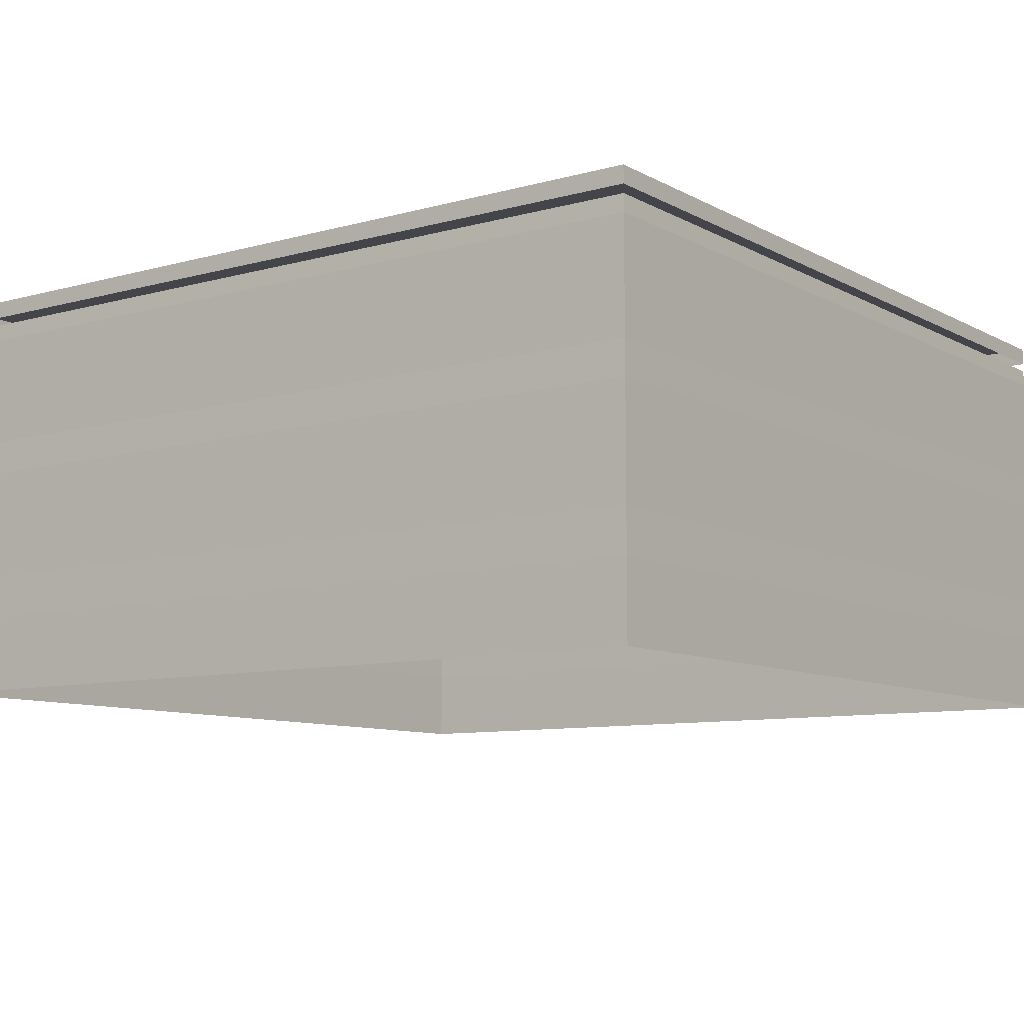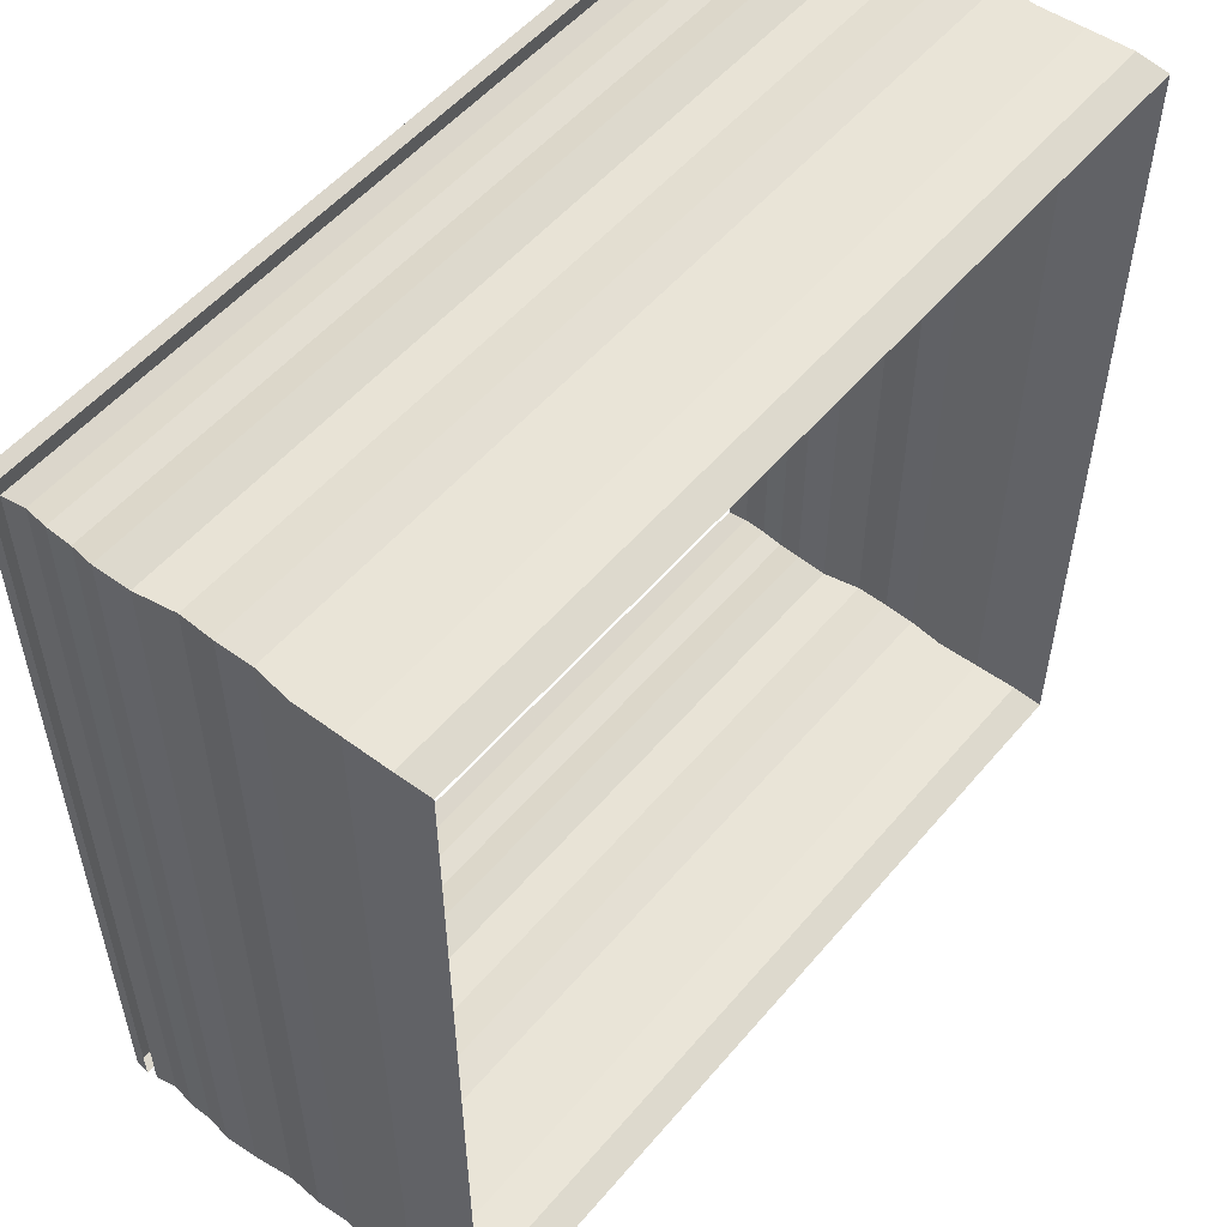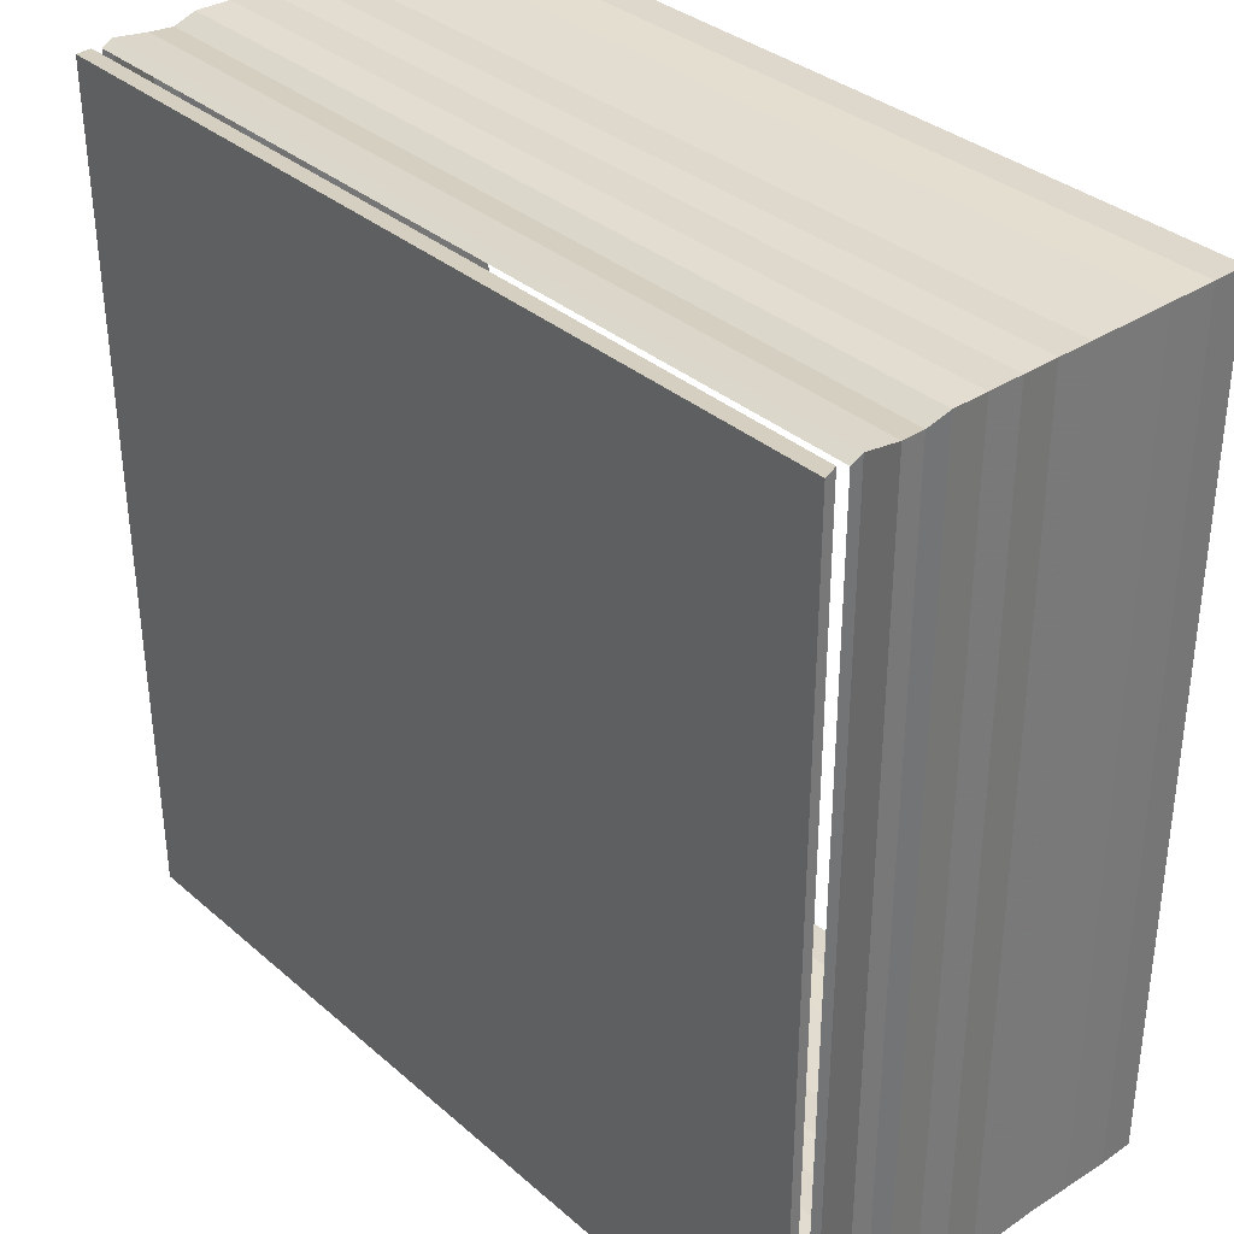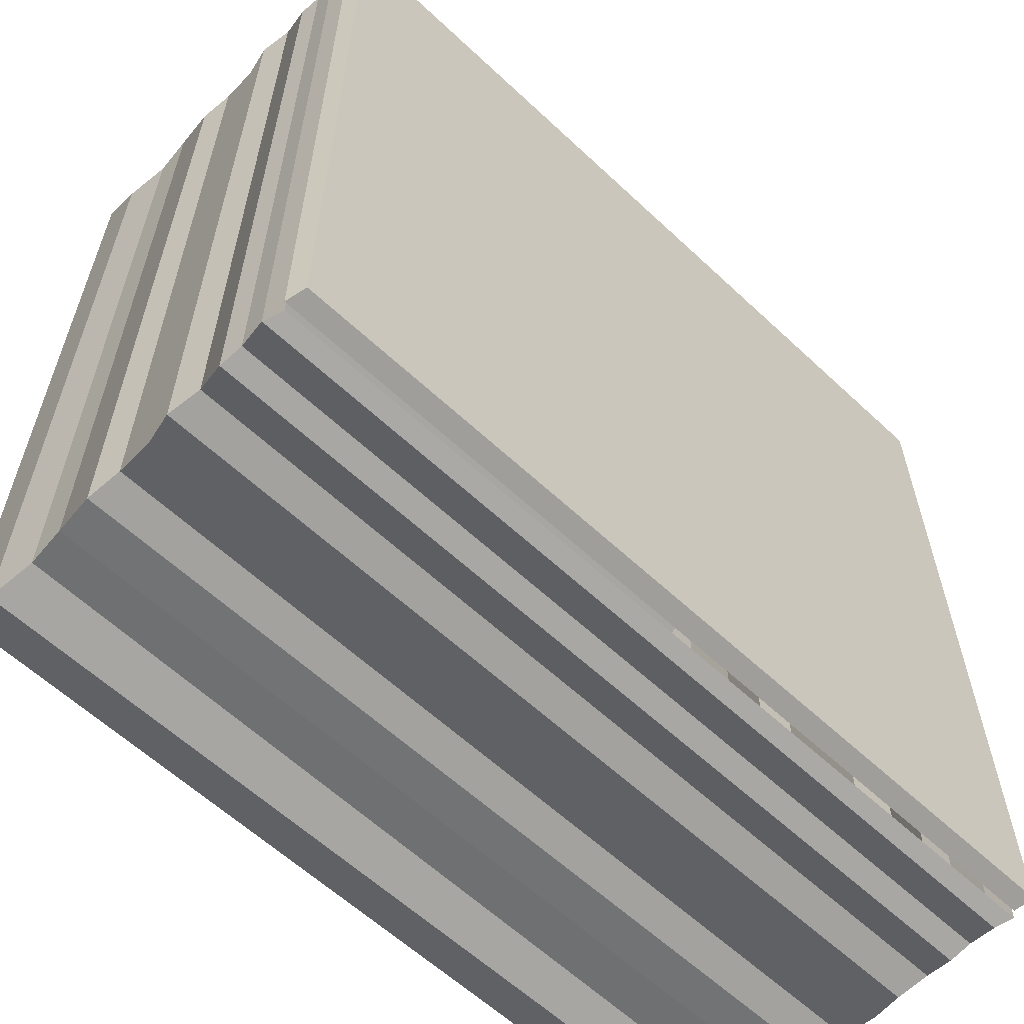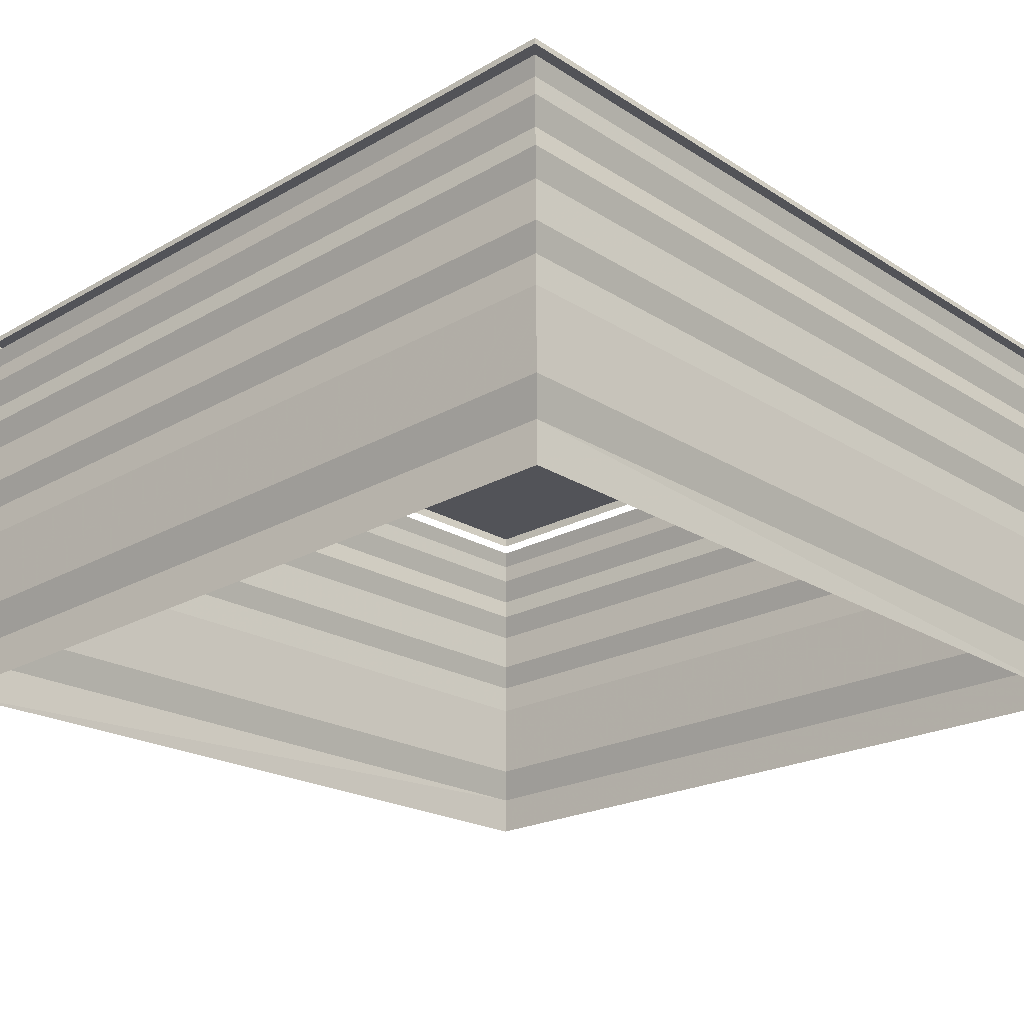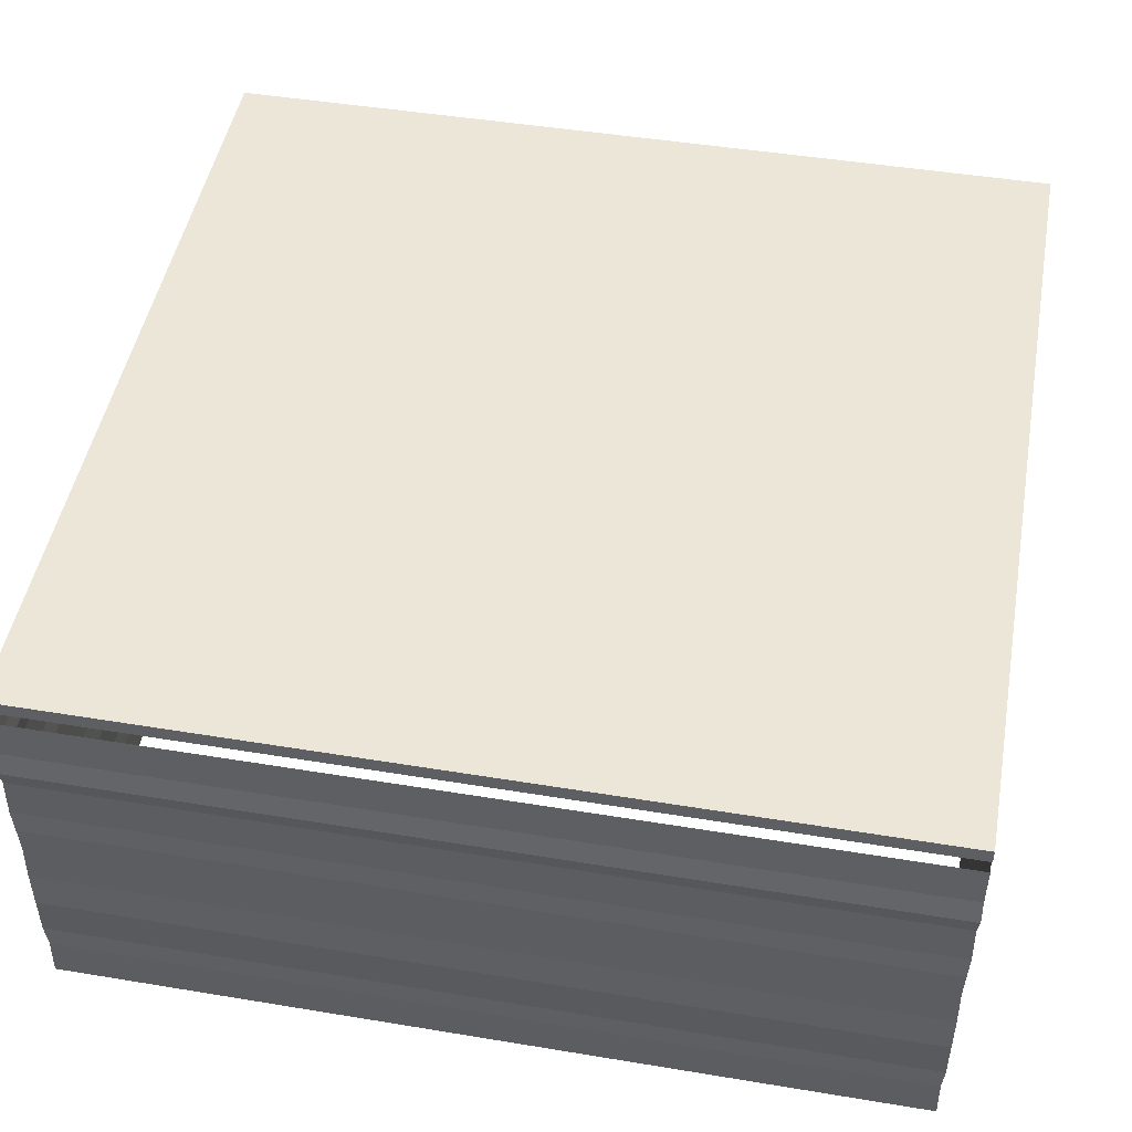
<metadata>
{"format":"obj","ext":"obj","renderer":"f3d","projection":"perspective","resolution":1024,"background":"white","views":[{"elev":-9.3,"azim":-144.0,"up":"+Z"},{"elev":53.3,"azim":128.8,"up":"+Y"},{"elev":34.6,"azim":48.0,"up":"+Y"},{"elev":-60.1,"azim":-43.9,"up":"+Y"},{"elev":-22.7,"azim":-46.4,"up":"+Z"},{"elev":48.8,"azim":10.8,"up":"+Z"}]}
</metadata>
<code>
o 6397
v 2235 1882 17.26
v 2235 1882 17.26
v 2235 1882 17.26
v 2235 1882 17.26
v 2235 1882 17.26
v 2235 1882 17.26
v 2235 1882 17.26
v 2235 1882 17.26
v 2235 1882 17.26
v 2235 1882 17.26
v 2235 1882 17.26
v 2235 1882 17.26
v 2235 1882 17.26
v 2235 1882 17.26
v 2235 1882 17.26
v 2235 1882 17.26
v 2235 1882 17.26
v 2235 1882 17.26
v 2235 1882 17.26
v 2235 1882 17.26
v 2235 1882 17.26
v 2235 1882 17.26
v 2235 1882 17.26
v 2235 1882 17.26
v 2235 1882 17.26
v 2235 1882 17.26
v 2235 1882 17.26
v 2235 1882 17.26
v 2235 1882 17.26
v 2235 1882 17.26
v 2235 1882 17.26
v 2235 1882 17.26
v 2235 1882 17.26
v 2235 1882 17.26
v 2235 1882 17.26
v 2235 1882 17.26
v 2235 1882 17.26
v 2235 1882 17.26
v 2235 1882 17.26
v 2235 1882 17.26
v 2235 1882 17.26
v 2235 1882 17.26
v 2235 1882 17.26
v 2235 1882 17.26
v 2235 1882 17.26
v 2235 1882 17.26
v 2235 1882 17.26
v 2235 1882 17.26
v 2235 1882 17.26
v 2235 1882 17.26
v 2235 1882 17.26
v 2235 1882 17.26
v 2235 1882 17.26
v 2235 1882 17.26
v 2235 1882 17.26
v 2235 1882 17.26
v 2235 1882 17.26
v 2235 1882 17.26
v 2235 1882 17.26
v 2235 1882 17.26
v 2235 1882 17.26
v 2235 1882 17.26
v 2235 1882 17.26
v 2235 1882 17.26
v 2235 1882 17.26
v 2235 1882 17.26
v 2235 1882 17.26
v 2235 1882 17.26
v 2235 1882 17.26
v 2235 1882 17.26
v 2235 1882 17.26
v 2235 1882 17.26
v 2235 1882 17.26
v 2235 1882 17.26
v 2235 1882 17.26
v 2235 1882 17.26
v 2235 1882 17.26
v 2235 1882 17.26
v 2235 1882 17.26
v 2235 1882 17.26
v 2235 1882 17.26
v 2235 1882 17.26
v 2235 1882 17.26
v 2235 1882 17.26
v 2235 1882 17.26
v 2235 1882 17.26
v 2235 1882 17.26
v 2235 1882 17.26
v 2235 1882 17.26
v 2235 1882 17.26
v 2235 1882 17.26
v 2235 1882 17.26
v 2235 1882 17.26
v 2235 1882 17.26
v 2235 1882 17.26
v 2235 1882 17.26
v 2235 1882 17.26
v 2235 1882 17.26
v 2235 1882 17.26
v 2235 1882 17.26
v 2235 1882 17.26
v 2235 1882 17.26
v 2235 1882 17.26
v 2235 1882 17.26
v 2235 1882 17.26
v 2235 1882 17.26
v 2235 1882 17.26
v 2235 1882 17.26
v 2235 1882 17.26
v 2235 1882 17.26
v 2235 1882 17.26
v 2235 1882 17.26
v 2235 1882 17.26
v 2235 1882 17.26
v 2235 1882 17.26
v 2235 1882 17.26
v 2235 1882 17.26
v 2235 1882 17.26
v 2235 1882 17.26
v 2235 1882 17.26
v 2235 1882 17.26
v 2235 1882 17.26
v 2235 1882 17.26
v 2235 1882 17.26
v 2235 1882 17.26
v 2235 1882 17.26
v 2235 1882 17.26
v 2235 1882 17.26
v 2235 1882 17.26
v 2235 1882 17.26
v 2235 1882 17.26
v 2235 1882 17.26
v 2235 1882 17.26
v 2235 1882 17.26
v 2235 1882 17.26
v 2235 1882 17.26
v 2235 1882 17.26
v 2235 1882 17.26
v 2235 1882 17.26
v 2235 1882 17.26
v 2235 1882 17.26
v 2235 1882 17.26
v 2235 1882 17.26
v 2235 1882 17.26
v 2235 1882 17.26
v 2235 1882 17.26
v 2235 1882 17.26
v 2235 1882 17.26
v 2235 1882 17.26
v 2235 1882 17.26
v 2235 1882 17.26
v 2235 1882 17.26
v 2235 1882 17.26
v 2235 1882 17.26
v 2235 1882 17.26
v 2235 1882 17.26
v 2235 1882 17.26
v 2235 1882 17.26
v 2235 1882 17.26
v 2235 1882 17.26
v 2235 1882 17.26
v 2235 1882 17.26
v 2235 1882 17.26
v 2235 1882 17.26
v 2235 1882 17.26
v 2235 1882 17.26
v 2235 1882 17.26
v 2235 1882 17.26
v 2235 1882 17.26
v 2235 1882 17.26
v 2235 1882 17.26
v 2235 1882 17.26
v 2235 1882 17.26
v 2235 1882 17.26
v 2235 1882 17.26
v 2235 1882 17.26
v 2235 1882 17.26
v 2235 1882 17.26
v 2235 1882 17.26
v 2235 1882 17.26
f 1 2 3
f 3 4 5
f 4 6 7
f 5 8 9
f 8 7 10
f 9 11 12
f 11 10 13
f 12 14 15
f 14 13 16
f 15 17 18
f 17 16 19
f 18 20 21
f 20 19 22
f 21 23 24
f 23 22 25
f 24 26 27
f 26 25 28
f 27 29 30
f 29 28 31
f 30 32 33
f 32 31 34
f 33 35 36
f 35 34 37
f 38 37 39
f 40 41 42
f 43 42 44
f 45 40 46
f 46 43 47
f 48 49 45
f 50 44 51
f 47 50 52
f 53 51 54
f 52 53 55
f 56 54 57
f 55 56 58
f 59 57 60
f 58 59 61
f 62 60 63
f 61 62 64
f 65 63 66
f 64 65 67
f 68 66 69
f 67 68 70
f 71 69 72
f 70 71 73
f 73 74 75
f 74 72 76
f 77 76 78
f 79 80 81
f 81 82 83
f 82 84 85
f 83 86 87
f 86 85 88
f 87 89 90
f 89 88 91
f 90 92 93
f 92 91 94
f 93 95 96
f 95 94 97
f 96 98 99
f 98 97 100
f 99 101 102
f 101 100 103
f 102 104 105
f 104 103 106
f 105 107 108
f 107 106 109
f 108 110 111
f 110 109 112
f 111 113 114
f 113 112 115
f 116 115 117
f 118 119 120
f 120 121 122
f 121 123 124
f 122 125 126
f 125 124 127
f 126 128 129
f 128 127 130
f 129 131 132
f 131 130 133
f 132 134 135
f 134 133 136
f 135 137 138
f 137 136 139
f 138 140 141
f 140 139 142
f 141 143 144
f 143 142 145
f 144 146 147
f 146 145 148
f 147 149 150
f 149 148 151
f 150 152 153
f 152 151 154
f 155 154 156
f 157 158 159
f 159 160 161
f 162 163 159
f 163 164 165
f 166 167 168
f 168 169 170
f 171 172 173
f 173 174 175
f 176 177 178
f 178 179 180

</code>
